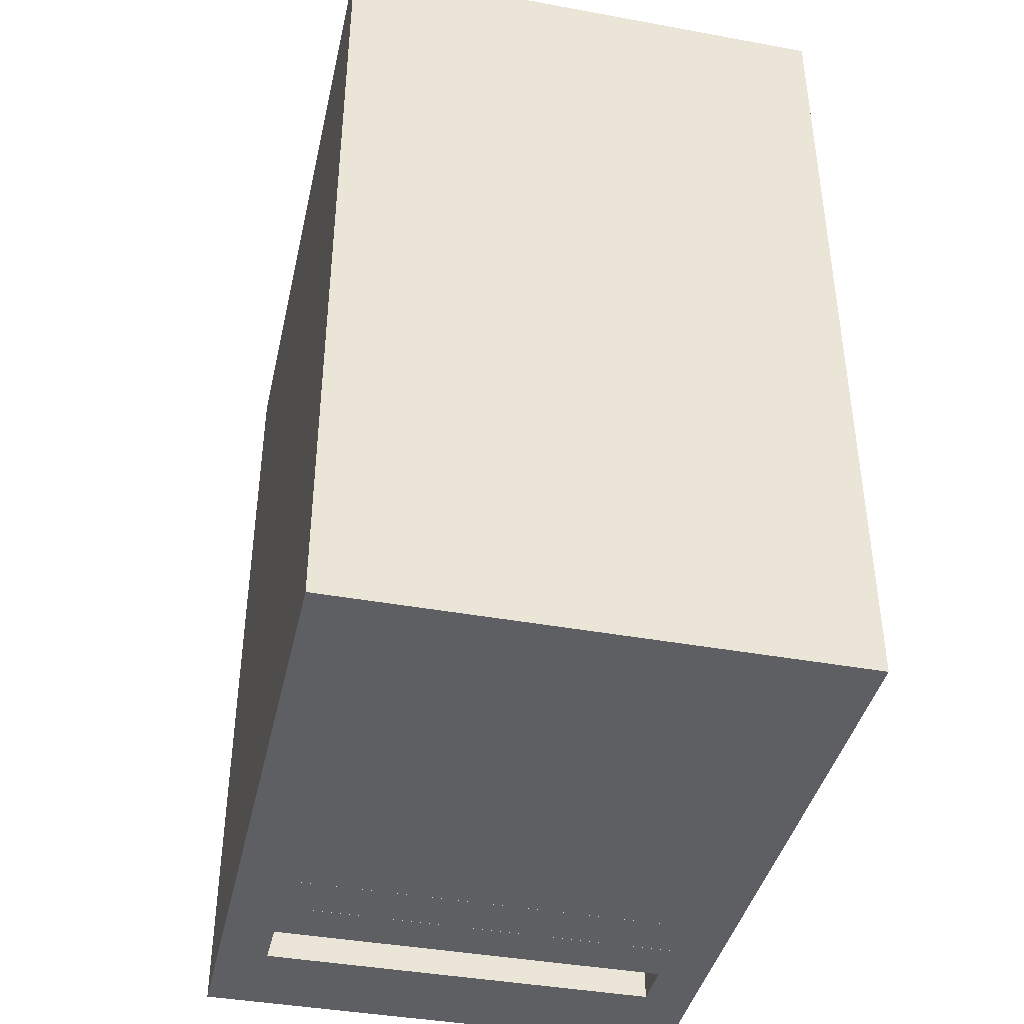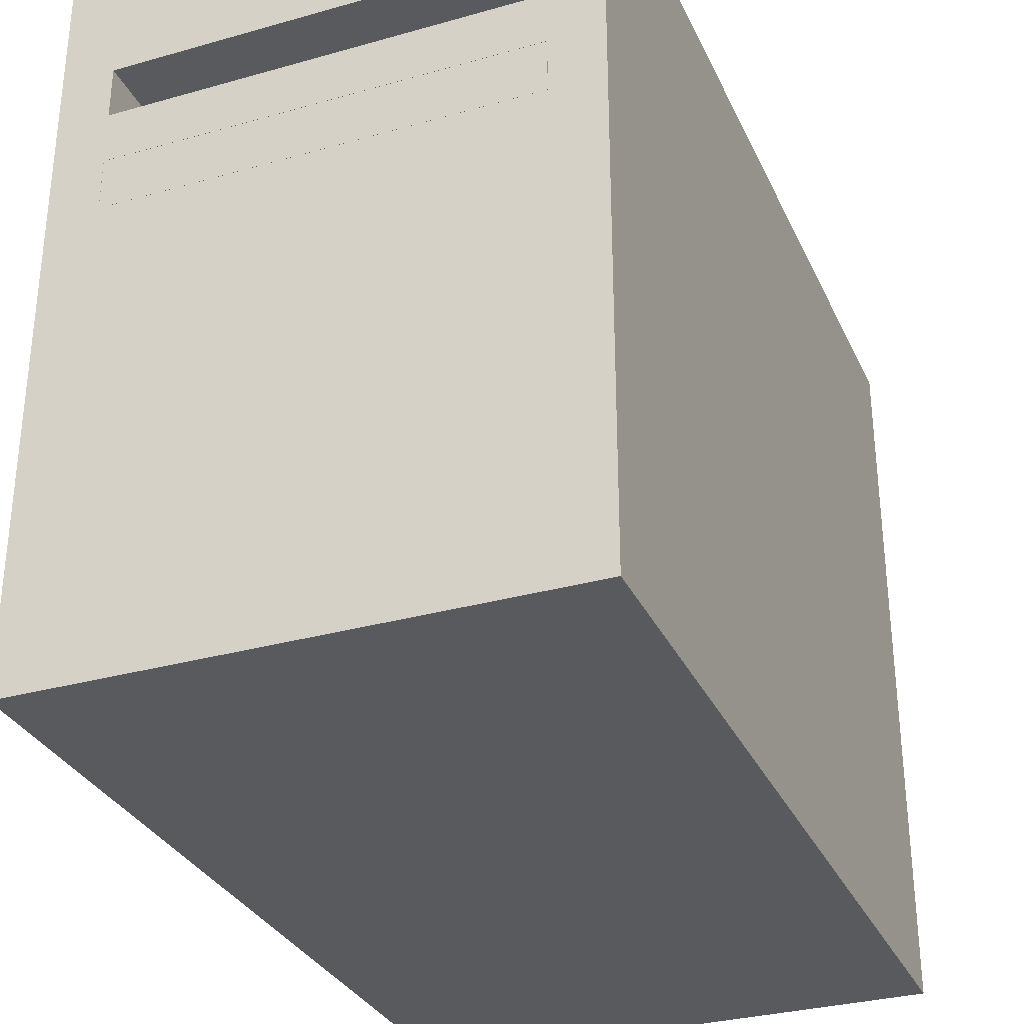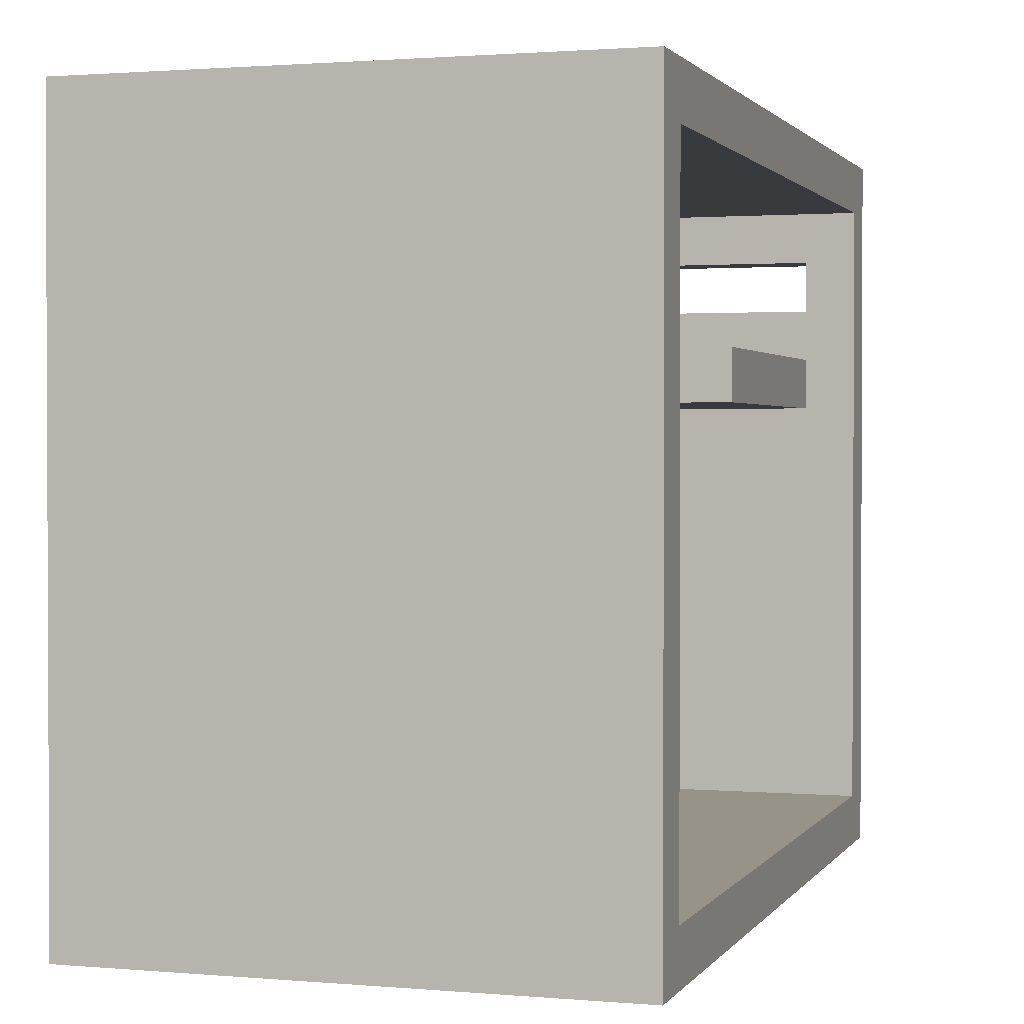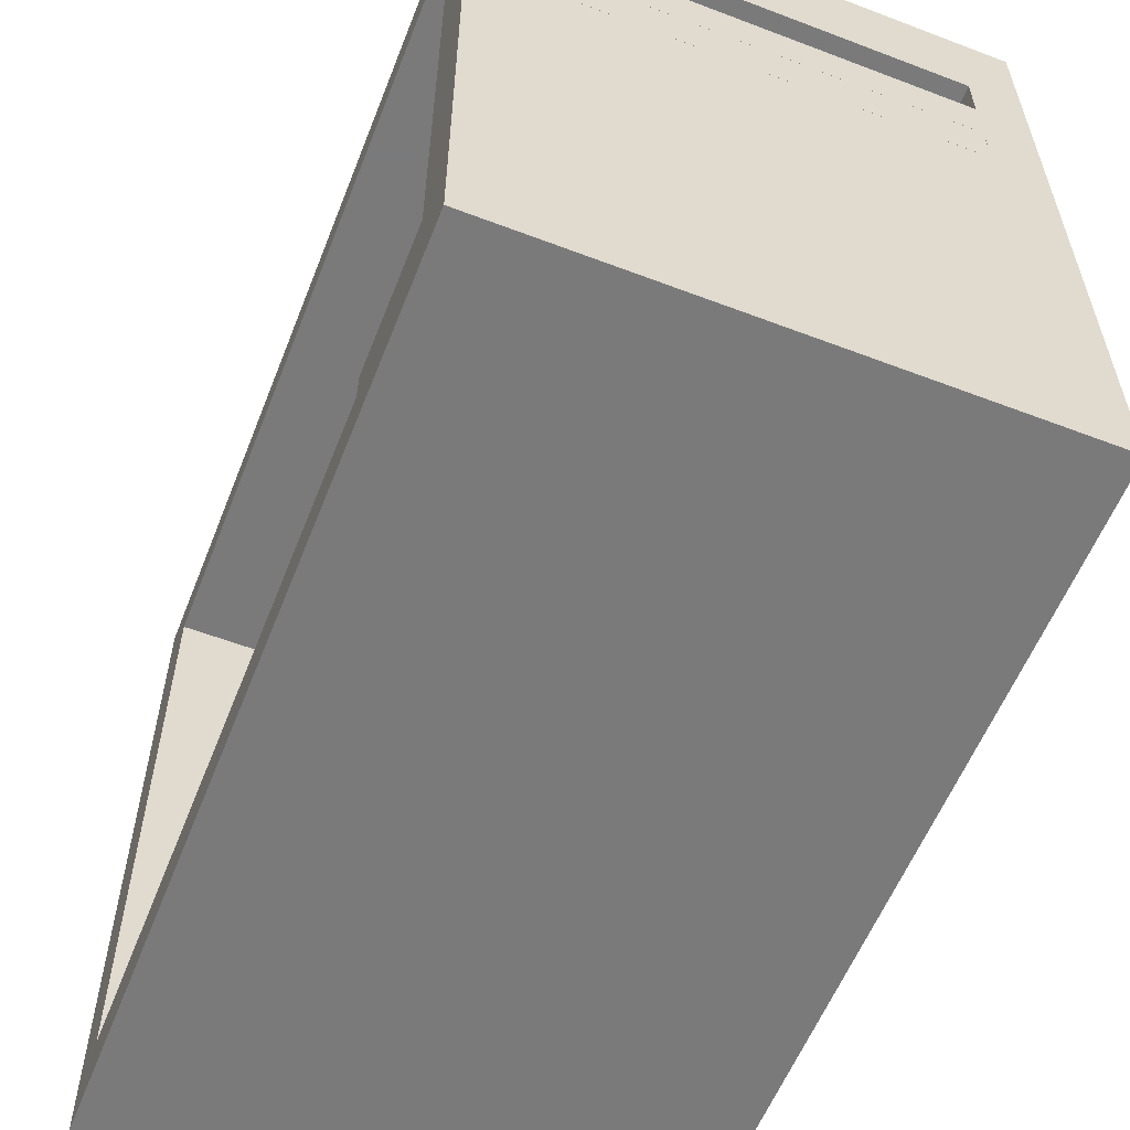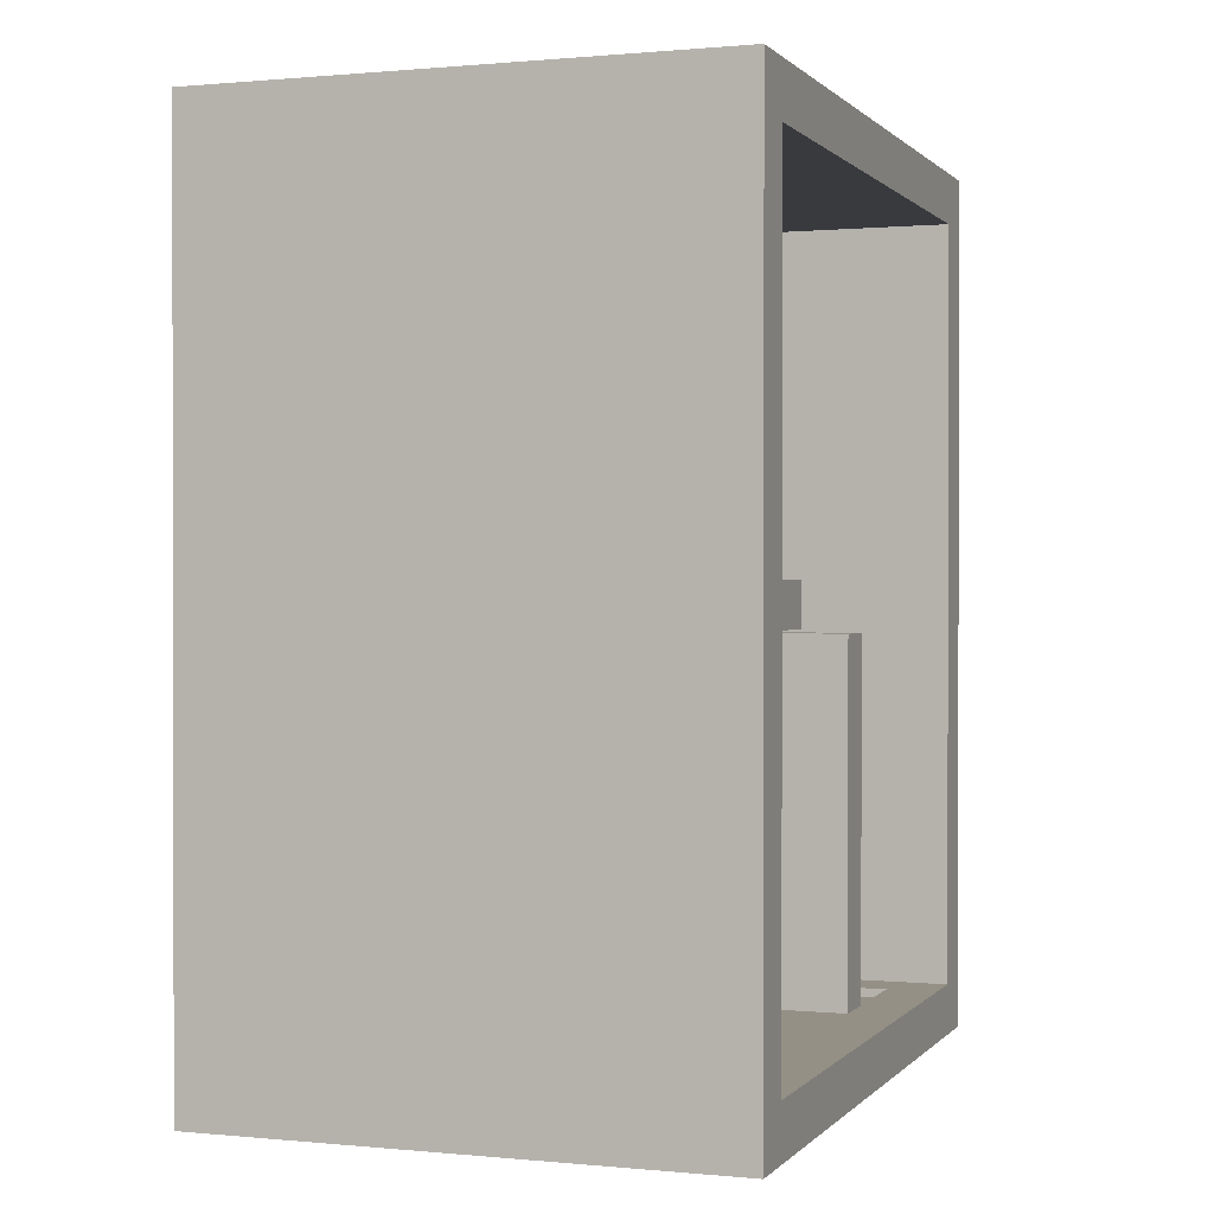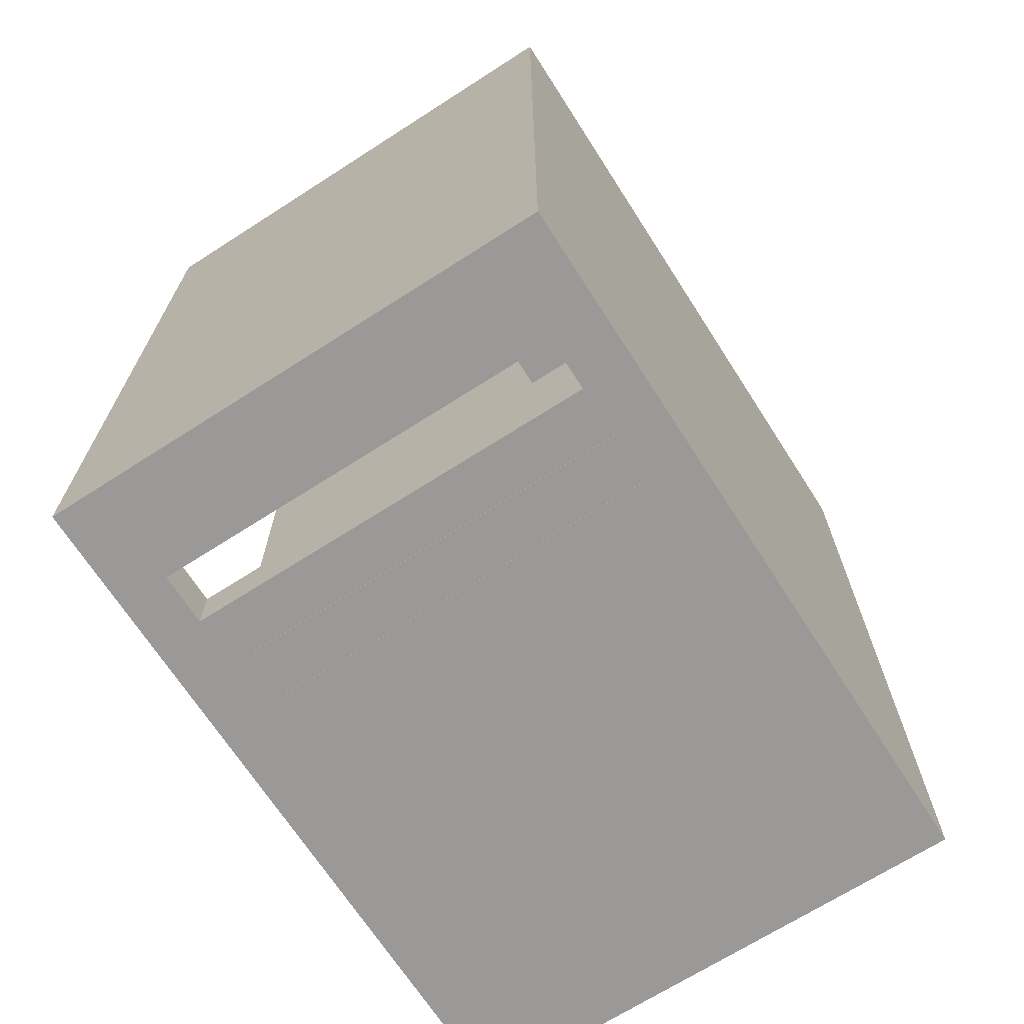
<metadata>
{"format":"obj","ext":"obj","renderer":"f3d","projection":"perspective","resolution":1024,"background":"white","views":[{"elev":-40.6,"azim":167.4,"up":"+Y"},{"elev":-31.5,"azim":21.8,"up":"+Z"},{"elev":1.4,"azim":-162.5,"up":"+Z"},{"elev":-58.1,"azim":-21.5,"up":"+Z"},{"elev":0.6,"azim":-160.3,"up":"+Y"},{"elev":-68.9,"azim":32.7,"up":"+Y"}]}
</metadata>
<code>
o obj_0
v -19 		-5.997 		28.01
v -22 		-5.997 		28.01
v -22 		-10 		28.01
v -19 		-10 		28.01
v -22 		-10 		27.01
v -19 		-10 		27.01
v -19 		-5 		28.01
v -19 		-5 		27.01
v -22 		-5 		27.01
v -22 		-5 		28.01
v -19 		-5.997 		26
v -22 		-5.997 		26
v -22 		-10 		26
v -19 		-10 		26
v -22 		-5 		25
v -19 		-5 		25
v -19 		-5.997 		25
v -22 		-5.997 		25
v -19 		-10 		25
v -22 		-10 		25
v -19 		-5 		26
v -22 		-5 		26
v -22 		-5.997 		27.01
v -19 		-5.997 		27.01
v -23 		-14 		32
v -23 		-14 		33
v -23 		-14 		24
v -23 		-14 		36
v -25 		-21 		34
v -25 		-22 		34
v -25 		-21 		33
v -25 		-21 		35
v -25 		-22 		35
v -25 		-21 		32
v -25 		-22 		33
v -25 		-22 		32
v -26 		-5.997 		36
v -26 		-5.997 		24
v -26 		-21 		36
v -26 		-21 		24
v -23 		-13 		24
v -23 		-13 		36
v -26 		-5 		37
v -26 		-22 		37
v -26 		-22 		23
v -26 		-5 		23
v -25 		-22 		33
v -25 		-22 		32
v -25 		-14 		33
v -25 		-14 		32
v -16 		-22 		37
v -16 		-22 		23
v -16 		-5 		23
v -16 		-5 		37
v -17 		-22 		32
v -17 		-22 		34
v -17 		-22 		33
v -17 		-22 		35
v -17 		-20 		33
v -17 		-20 		33
v -17 		-20 		32
v -17 		-20 		32
v -17 		-20 		35
v -17 		-20 		34
v -17 		-22 		32
v -17 		-22 		33
v -18 		-5.997 		36
v -18 		-21 		36
v -18 		-13 		36
v -18 		-14 		36
v -18 		-5.997 		24
v -18 		-21 		24
v -18 		-14 		24
v -18 		-13 		24
v -18 		-20 		32
v -18 		-20 		33
v -18 		-20 		32
v -18 		-20 		33
v -18 		-14 		32
v -18 		-14 		33
v -18 		-21 		32
v -18 		-21 		33
v -18 		-20 		35
v -18 		-20 		34
v -18 		-21 		34
v -18 		-21 		35
g group_0_2829873
f 18 71 17
f 79 75 25
f 32 86 33
f 70 28 26
f 29 85 82
f 31 29 82
f 34 31 35
f 34 35 36
f 29 32 33
f 29 33 30
f 39 32 29
f 39 29 31
f 39 31 34
f 39 34 40
f 42 25 26
f 1 67 2
f 9 8 21
f 9 21 22
f 24 23 12
f 24 12 11
f 27 25 41
f 42 41 25
f 26 28 42
f 43 44 51
f 86 32 68
f 39 37 68
f 67 68 37
f 69 42 28
f 70 69 28
f 66 47 48
f 45 36 44
f 36 35 44
f 35 30 44
f 33 44 30
f 22 46 9
f 46 43 10
f 10 9 46
f 15 46 22
f 66 76 47
f 48 47 50
f 49 50 47
f 50 25 48
f 25 75 48
f 26 49 47
f 26 25 50
f 26 50 49
f 23 2 38
f 38 2 37
f 2 67 37
f 71 18 38
f 23 38 12
f 18 12 38
f 71 38 40
f 31 82 35
f 73 27 41
f 65 66 48
f 51 52 53
f 51 53 54
f 56 57 51
f 57 55 51
f 52 51 55
f 58 56 51
f 61 62 60
f 59 60 62
f 57 59 62
f 57 62 55
f 58 63 64
f 58 64 56
f 65 61 60
f 65 60 66
f 43 51 54
f 44 58 51
f 33 58 44
f 69 70 67
f 68 67 70
f 46 53 45
f 52 45 53
f 36 45 55
f 16 53 15
f 46 15 53
f 40 34 72
f 40 72 71
f 81 77 72
f 74 71 73
f 72 73 71
f 41 74 73
f 52 55 45
f 35 57 30
f 56 30 57
f 65 48 75
f 65 75 61
f 26 47 76
f 60 76 66
f 75 77 61
f 62 61 77
f 78 76 60
f 78 60 59
f 76 80 26
f 73 77 79
f 75 79 77
f 76 78 80
f 78 84 80
f 34 36 81
f 55 81 36
f 77 81 62
f 55 62 81
f 81 72 34
f 73 72 77
f 78 59 82
f 59 57 82
f 35 82 57
f 64 63 83
f 64 83 84
f 70 84 83
f 29 30 85
f 56 85 30
f 84 85 64
f 56 64 85
f 82 85 78
f 85 84 78
f 70 80 84
f 86 58 33
f 83 63 86
f 63 58 86
f 39 68 32
f 70 83 68
f 86 68 83
f 25 27 79
f 80 70 26
f 73 79 27
f 8 53 21
f 8 7 53
f 54 53 7
f 10 54 7
f 16 21 53
f 10 43 54
f 11 71 24
f 17 71 11
f 1 24 71
f 1 71 67
f 74 69 71
f 67 71 69
f 42 74 41
f 74 42 69
f 37 43 38
f 45 44 40
f 39 40 44
f 46 45 38
f 40 38 45
f 46 38 43
f 39 44 37
f 43 37 44
g group_0_4634441
f 1 2 3
f 1 3 4
f 3 5 6
f 3 6 4
f 7 8 9
f 7 9 10
f 11 12 13
f 11 13 14
f 19 20 18
f 19 18 17
f 13 20 19
f 13 19 14
f 21 16 15
f 21 15 22
f 6 5 23
f 6 23 24
f 5 3 2
f 5 2 23
f 20 13 12
f 20 12 18
f 4 6 24
f 4 24 1
f 14 19 17
f 14 17 11

</code>
